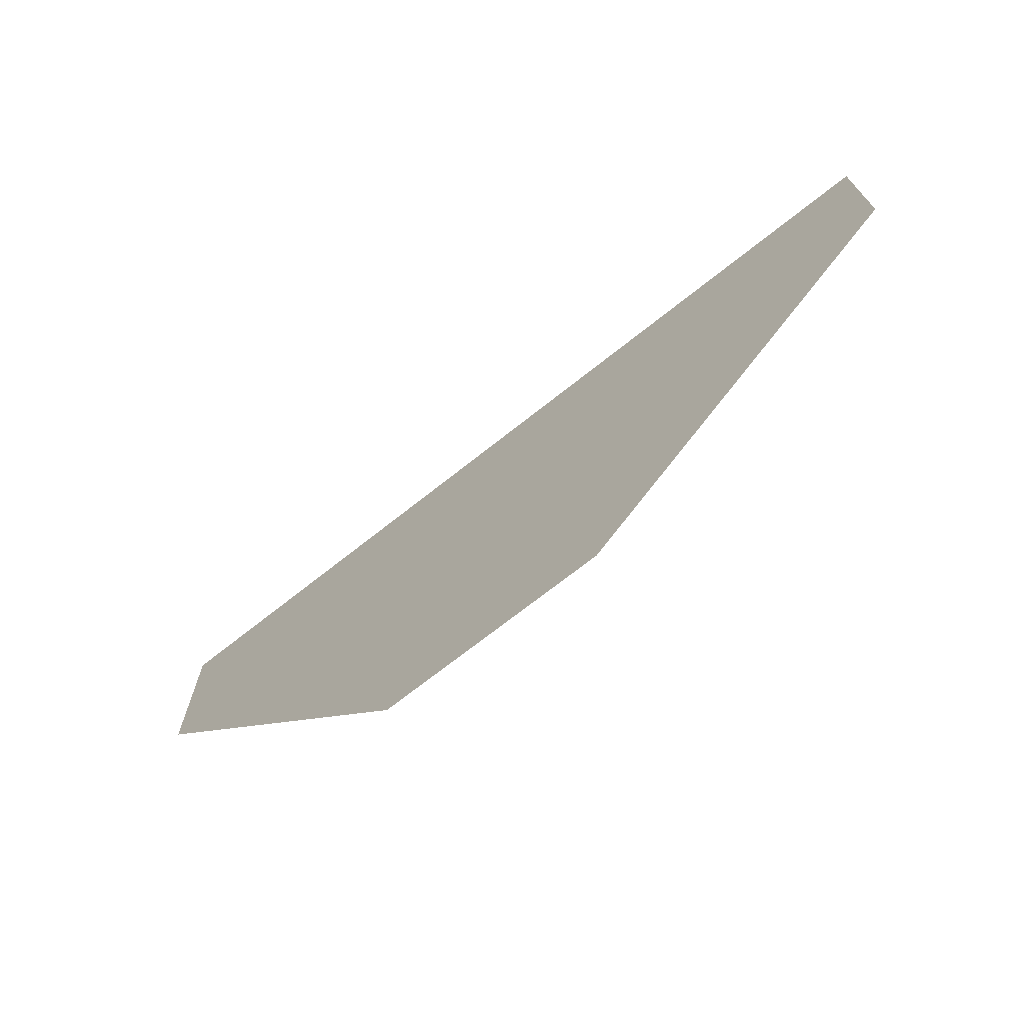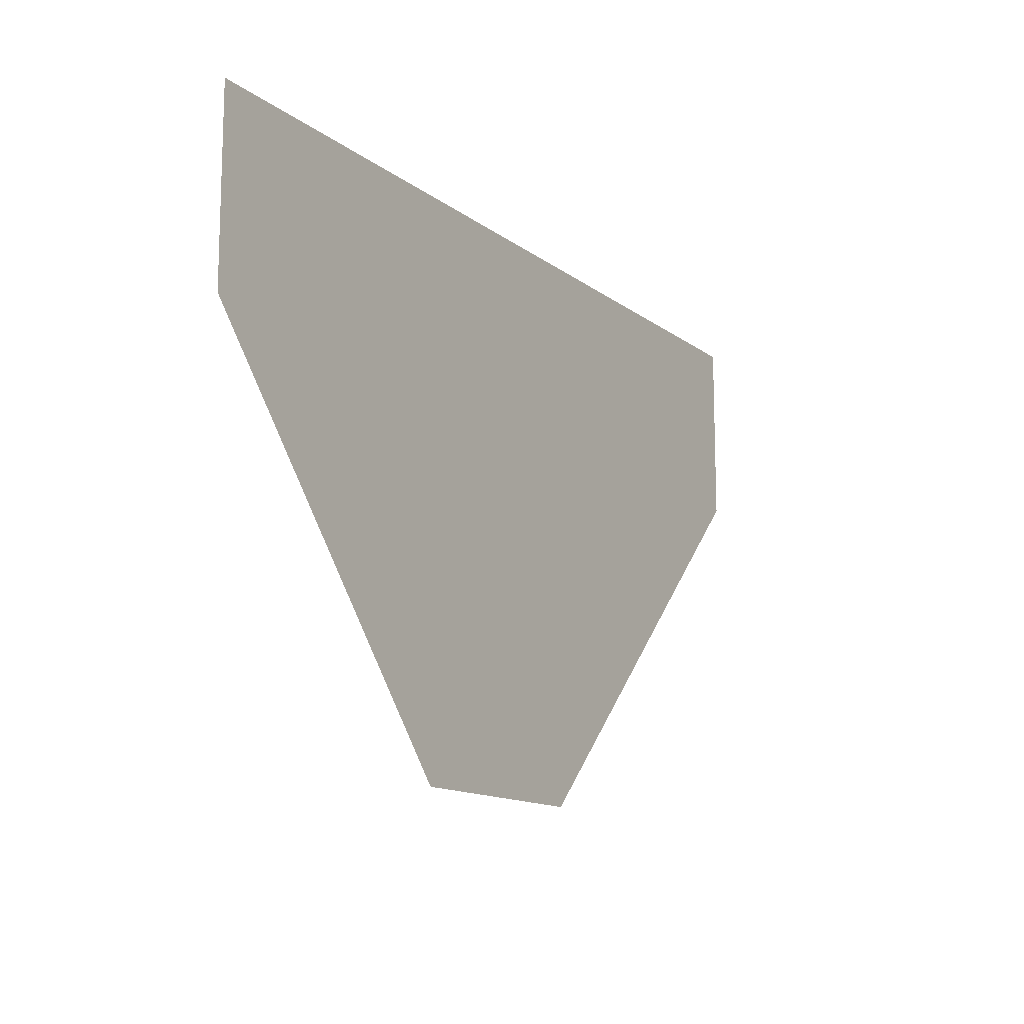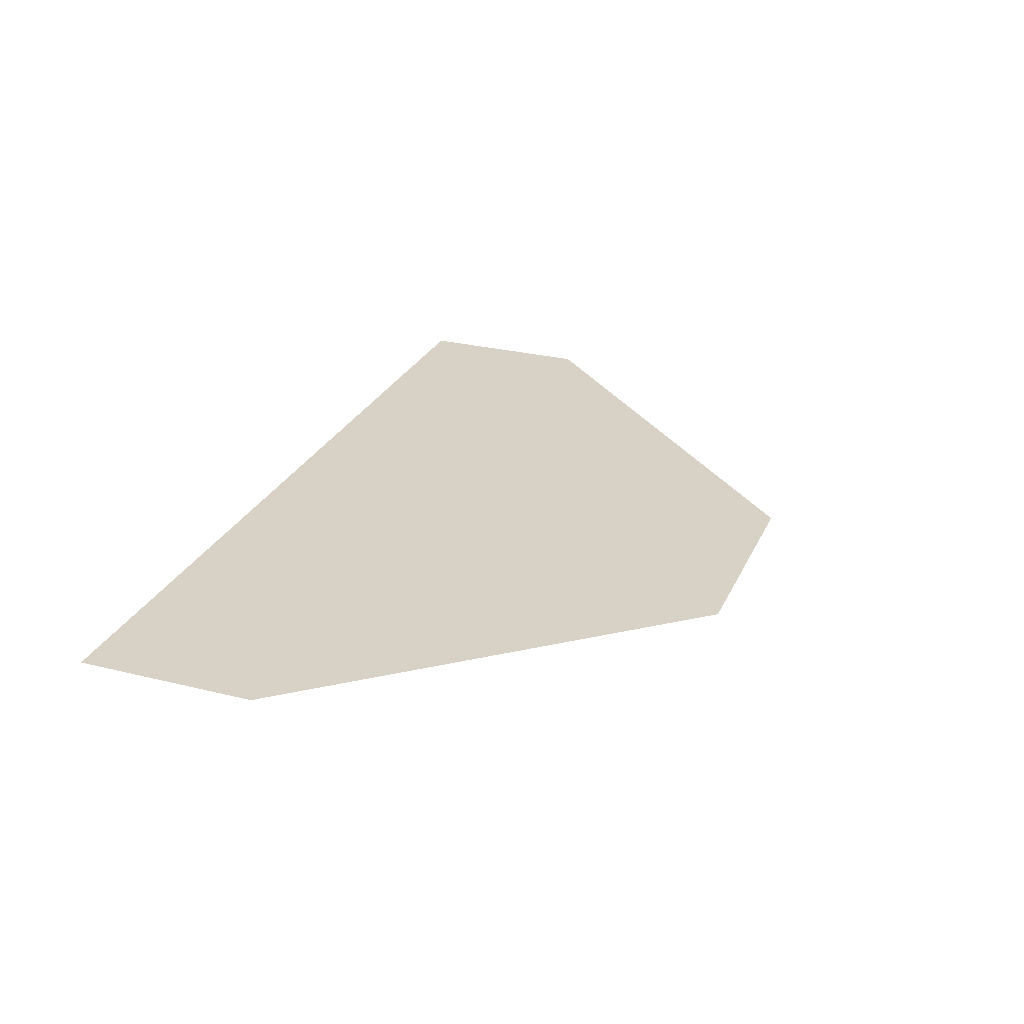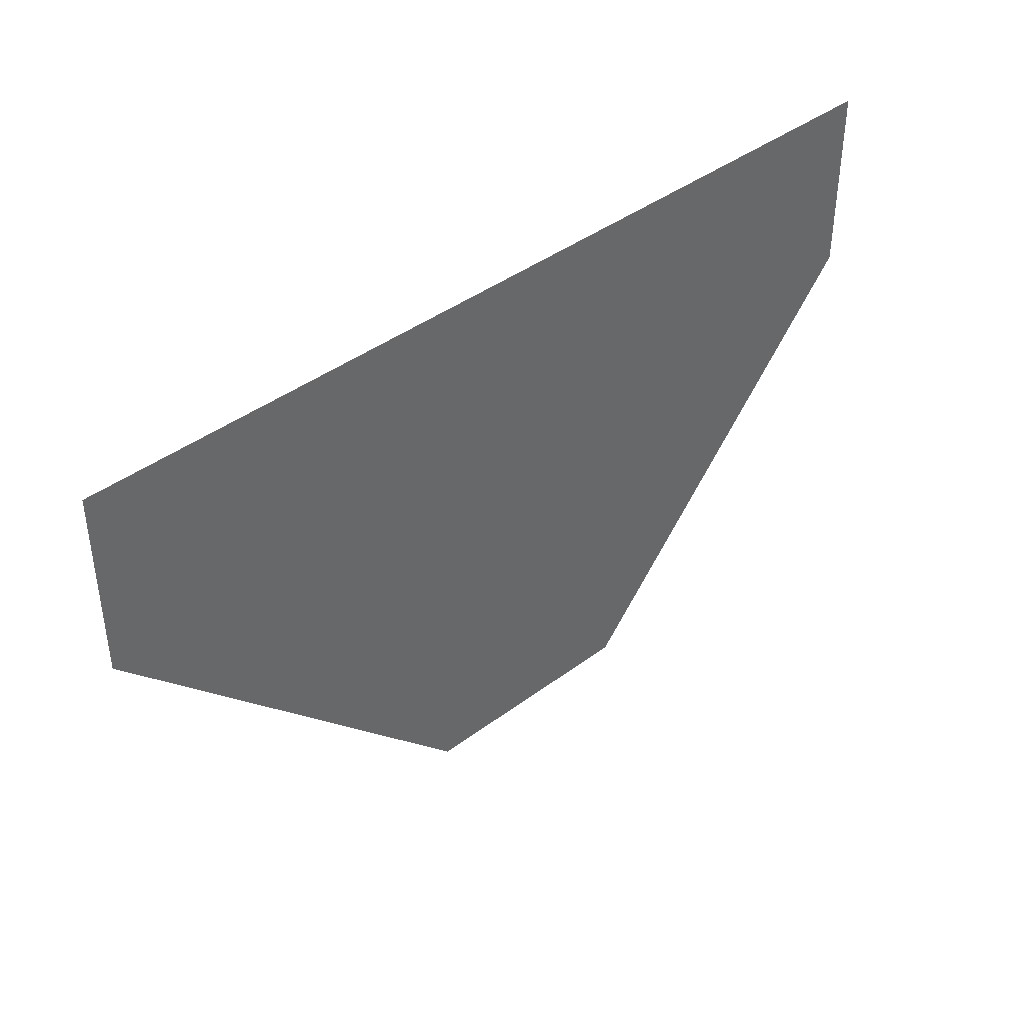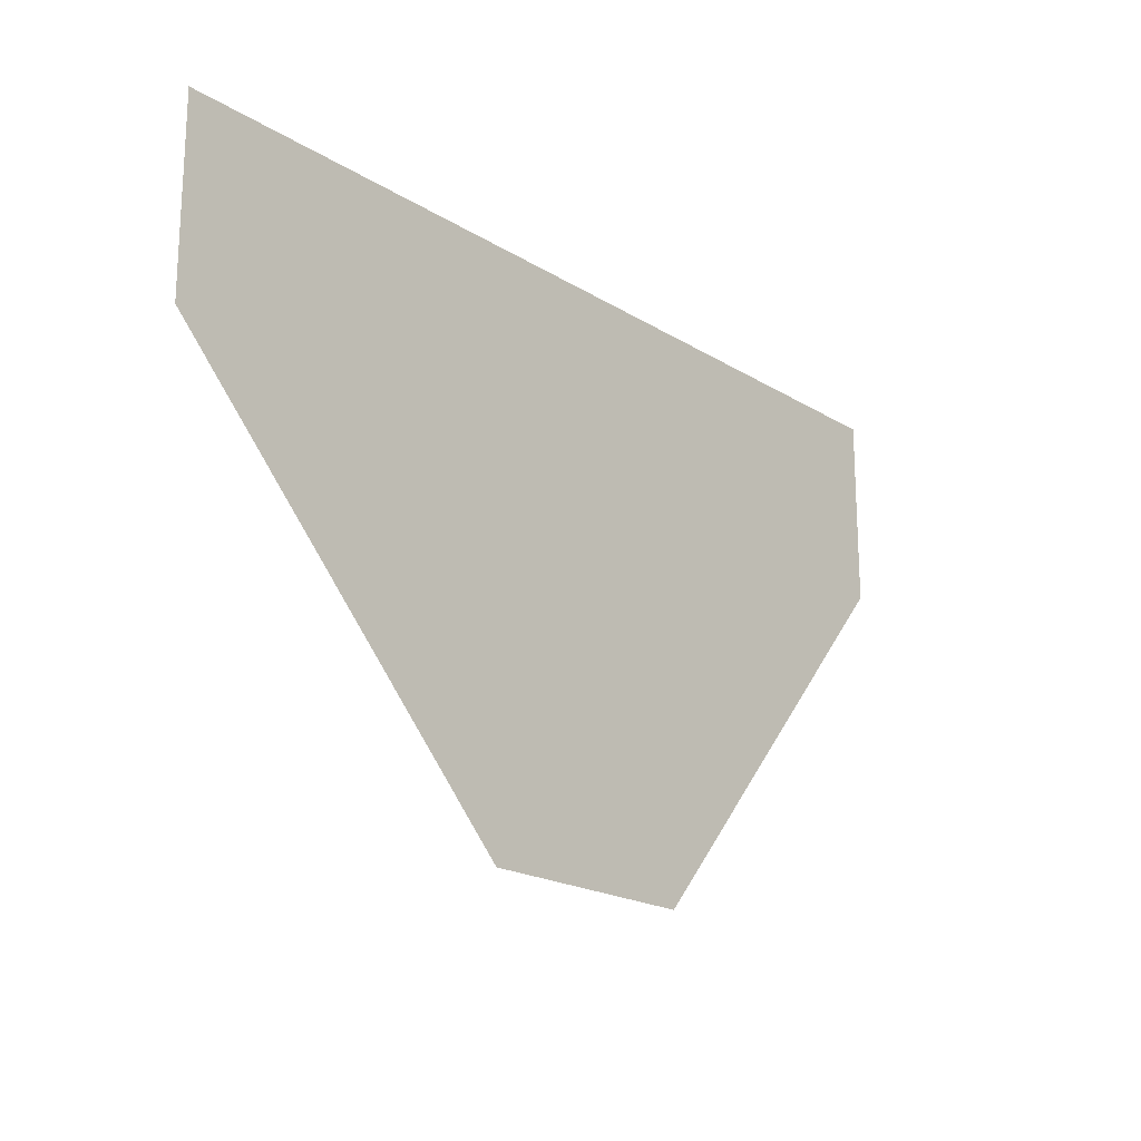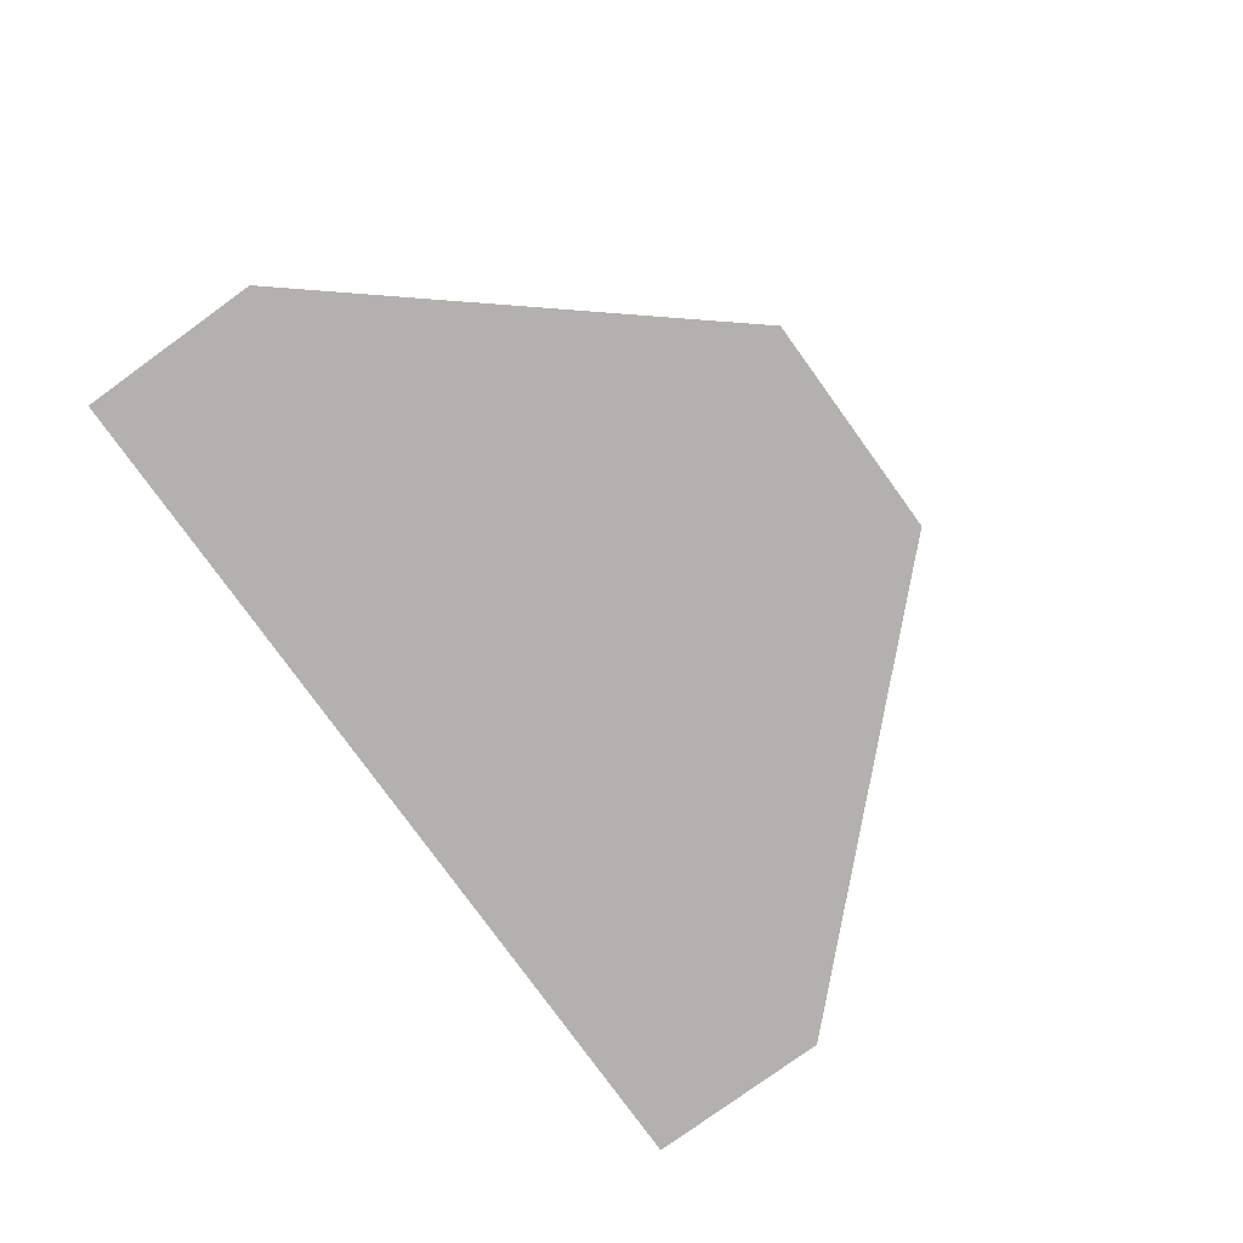
<metadata>
{"format":"obj","ext":"obj","renderer":"f3d","projection":"perspective","resolution":1024,"background":"white","views":[{"elev":-71.2,"azim":-141.6,"up":"+Z"},{"elev":-13.3,"azim":121.8,"up":"+Z"},{"elev":27.3,"azim":111.0,"up":"+Y"},{"elev":41.4,"azim":-42.1,"up":"+Z"},{"elev":-19.7,"azim":-48.8,"up":"+Z"},{"elev":-79.2,"azim":125.9,"up":"+Y"}]}
</metadata>
<code>
o Decal_Logo_Plane.027
v -1.166 0 0.6311
v -1.166 0 0.1552
v 1.126 0 0.6311
v 1.126 0 0.1552
v 0.3295 0 -0.7863
v -0.2501 0 -0.7863
f 1 3 4 2
f 2 4 5 6

</code>
